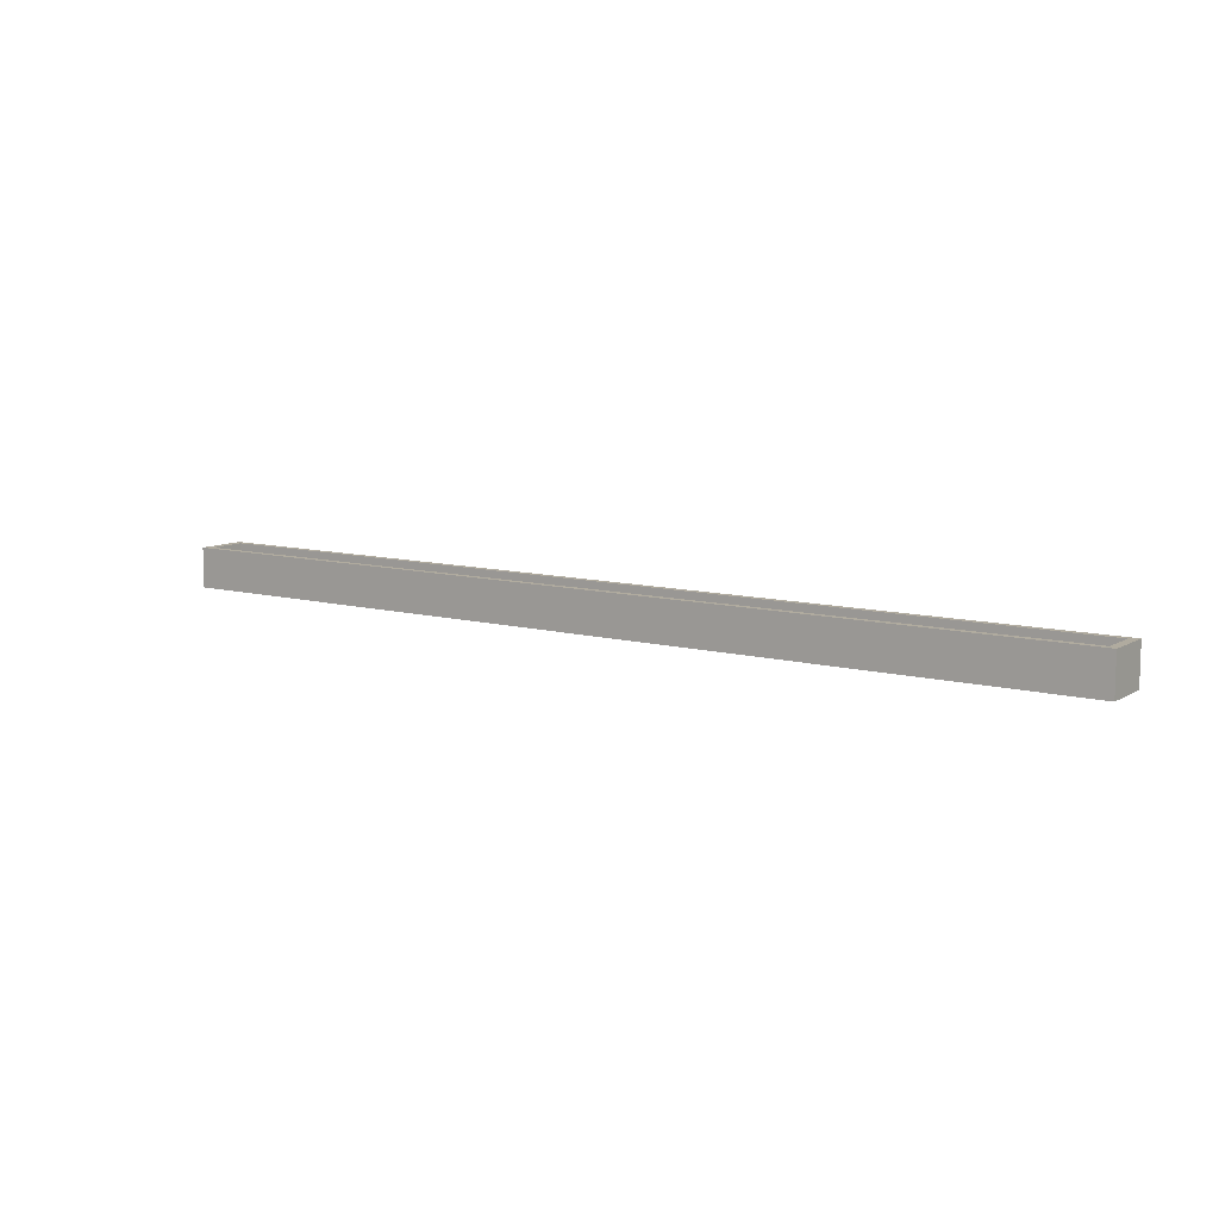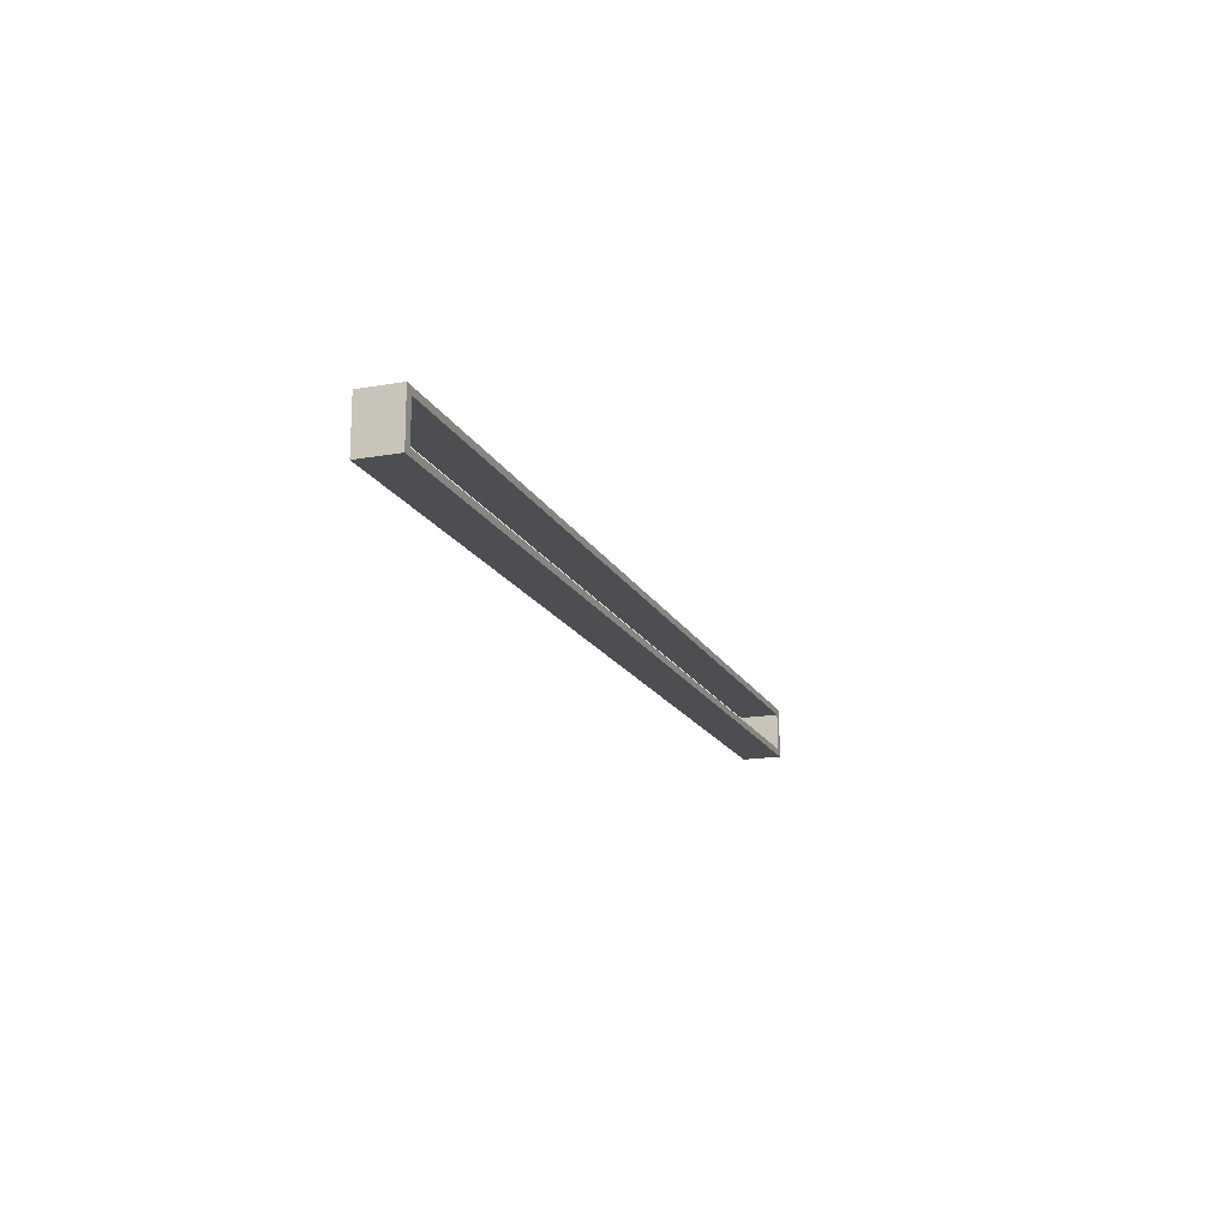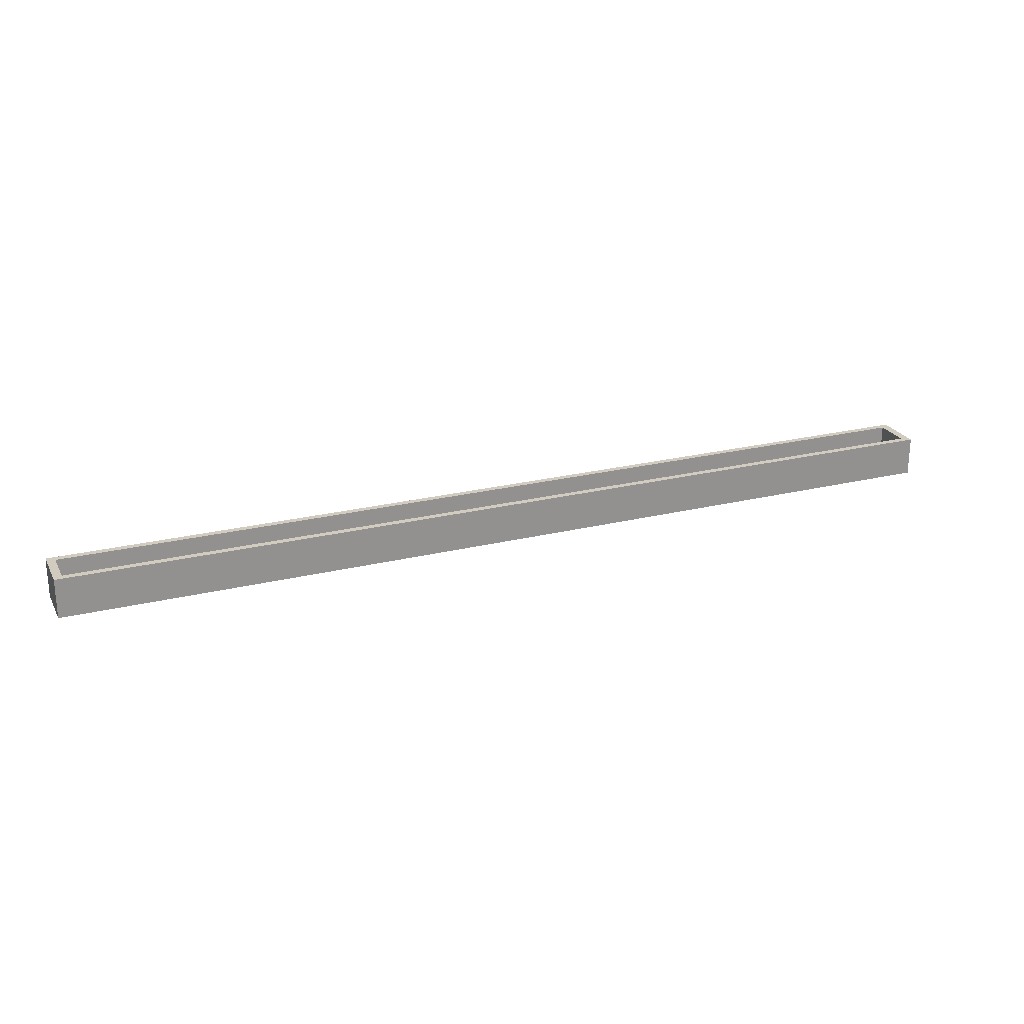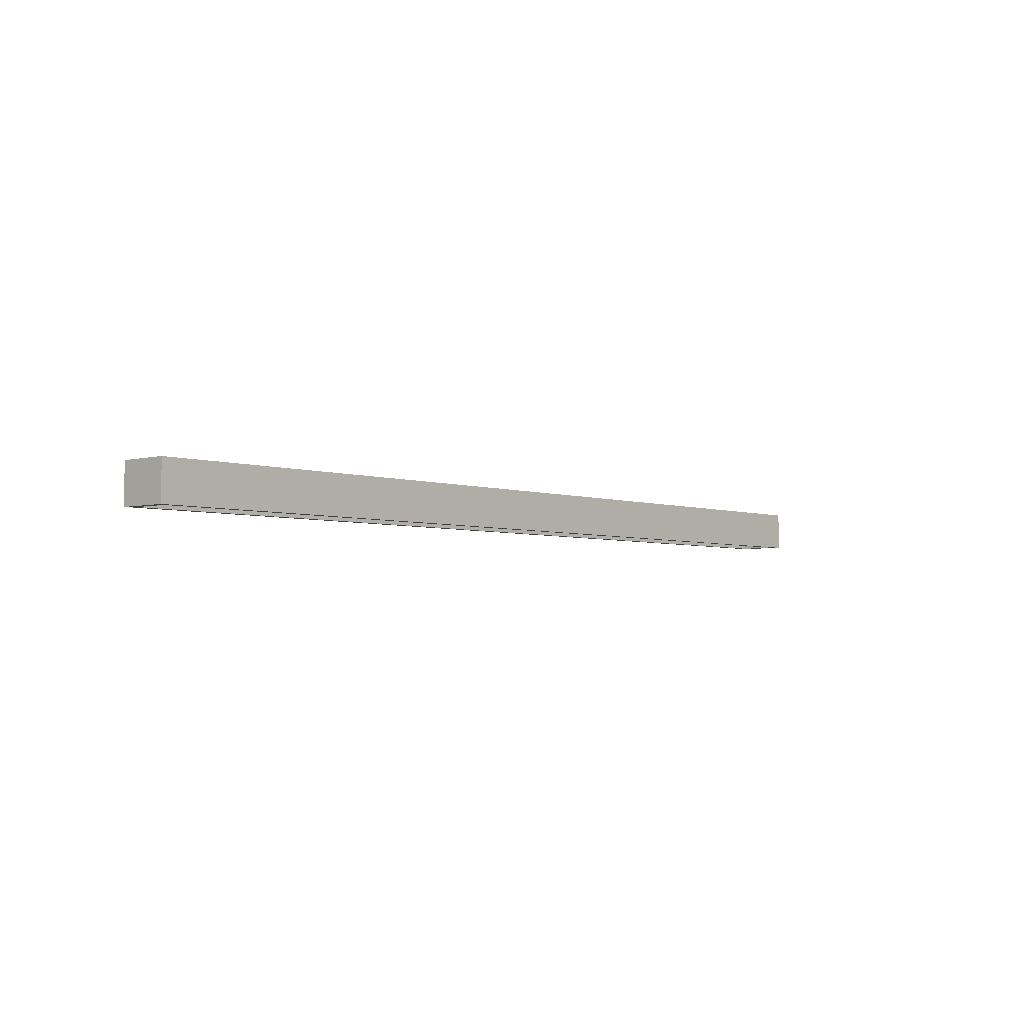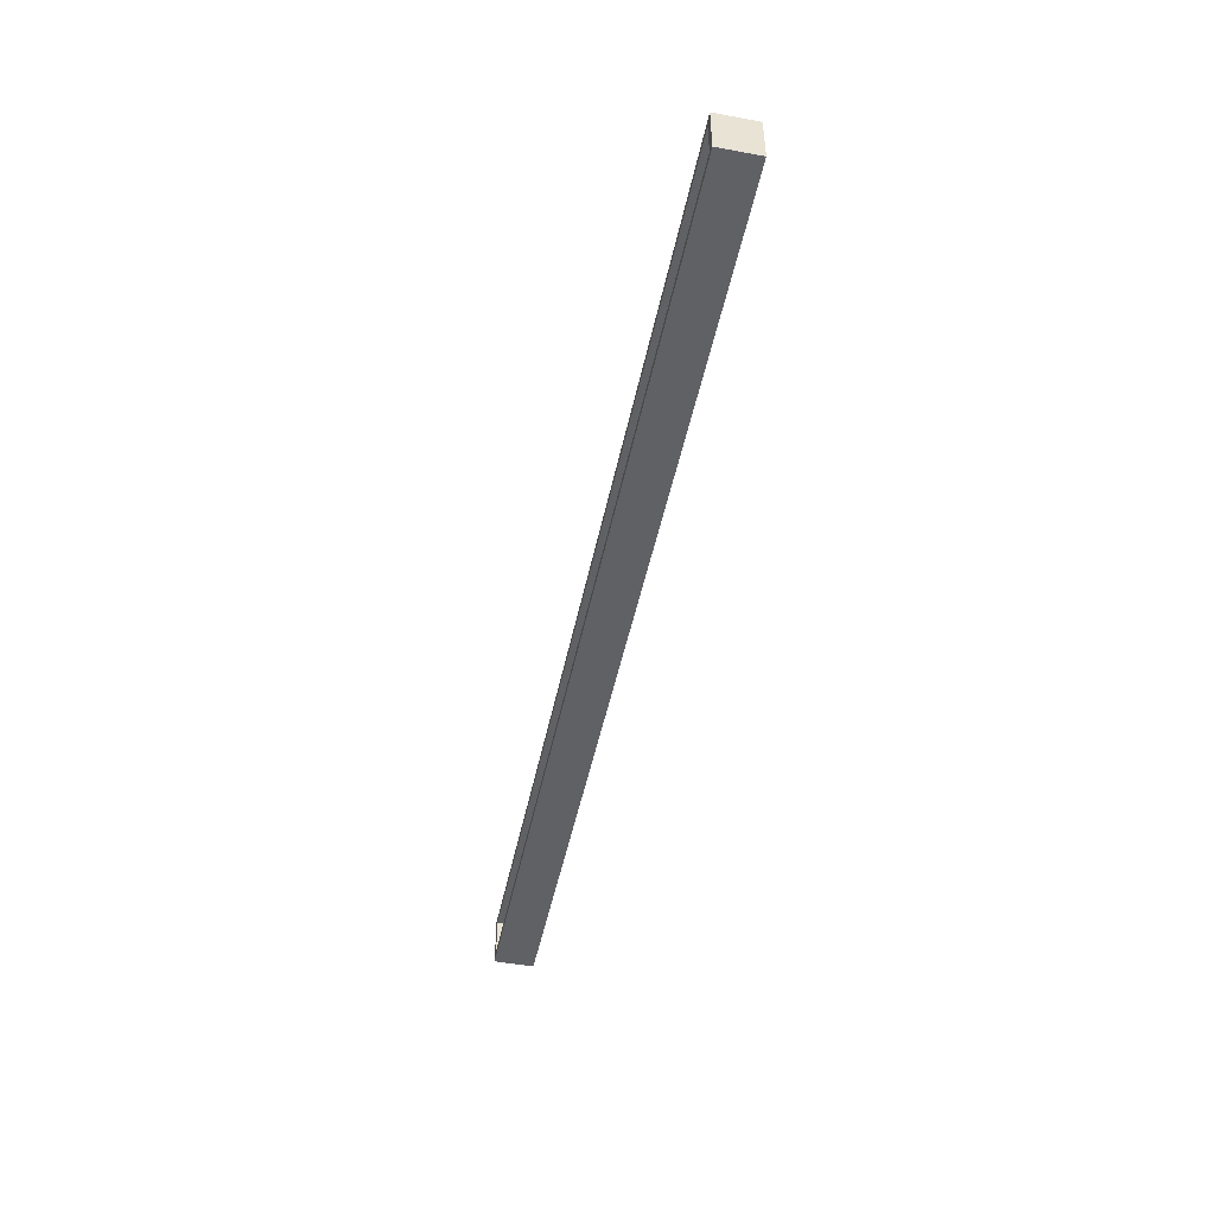
<metadata>
{"format":"obj","ext":"obj","renderer":"f3d","projection":"perspective","resolution":1024,"background":"white","views":[{"elev":9.7,"azim":-145.4,"up":"+Y"},{"elev":-16.8,"azim":-70.6,"up":"+Z"},{"elev":23.8,"azim":157.7,"up":"+Y"},{"elev":-4.1,"azim":-48.9,"up":"+Y"},{"elev":-48.2,"azim":78.4,"up":"+Z"}]}
</metadata>
<code>
v -191.9 -13.56 16
v 191.9 -13.56 16
v -191.9 2.691 16
v 191.9 2.691 16
v -191.9 2.691 -4.545
v 191.9 2.691 -4.545
v -191.9 -13.56 -4.545
v 191.9 -13.56 -4.545
v -188.6 2.691 13.27
v 188.6 2.691 13.27
v 188.6 2.691 -1.815
v -188.6 2.691 -1.815
v -188.6 -13.56 -1.815
v 188.6 -13.56 -1.815
v 188.6 -13.56 13.27
v -188.6 -13.56 13.27
f 1 2 4 3
f 5 6 8 7
f 2 8 6 4
f 7 1 3 5
f 3 4 10 9
f 4 6 11 10
f 6 5 12 11
f 5 3 9 12
f 7 8 14 13
f 8 2 15 14
f 2 1 16 15
f 1 7 13 16
f 10 11 14 15
f 11 12 13 14
f 12 9 16 13
f 9 10 15 16

</code>
